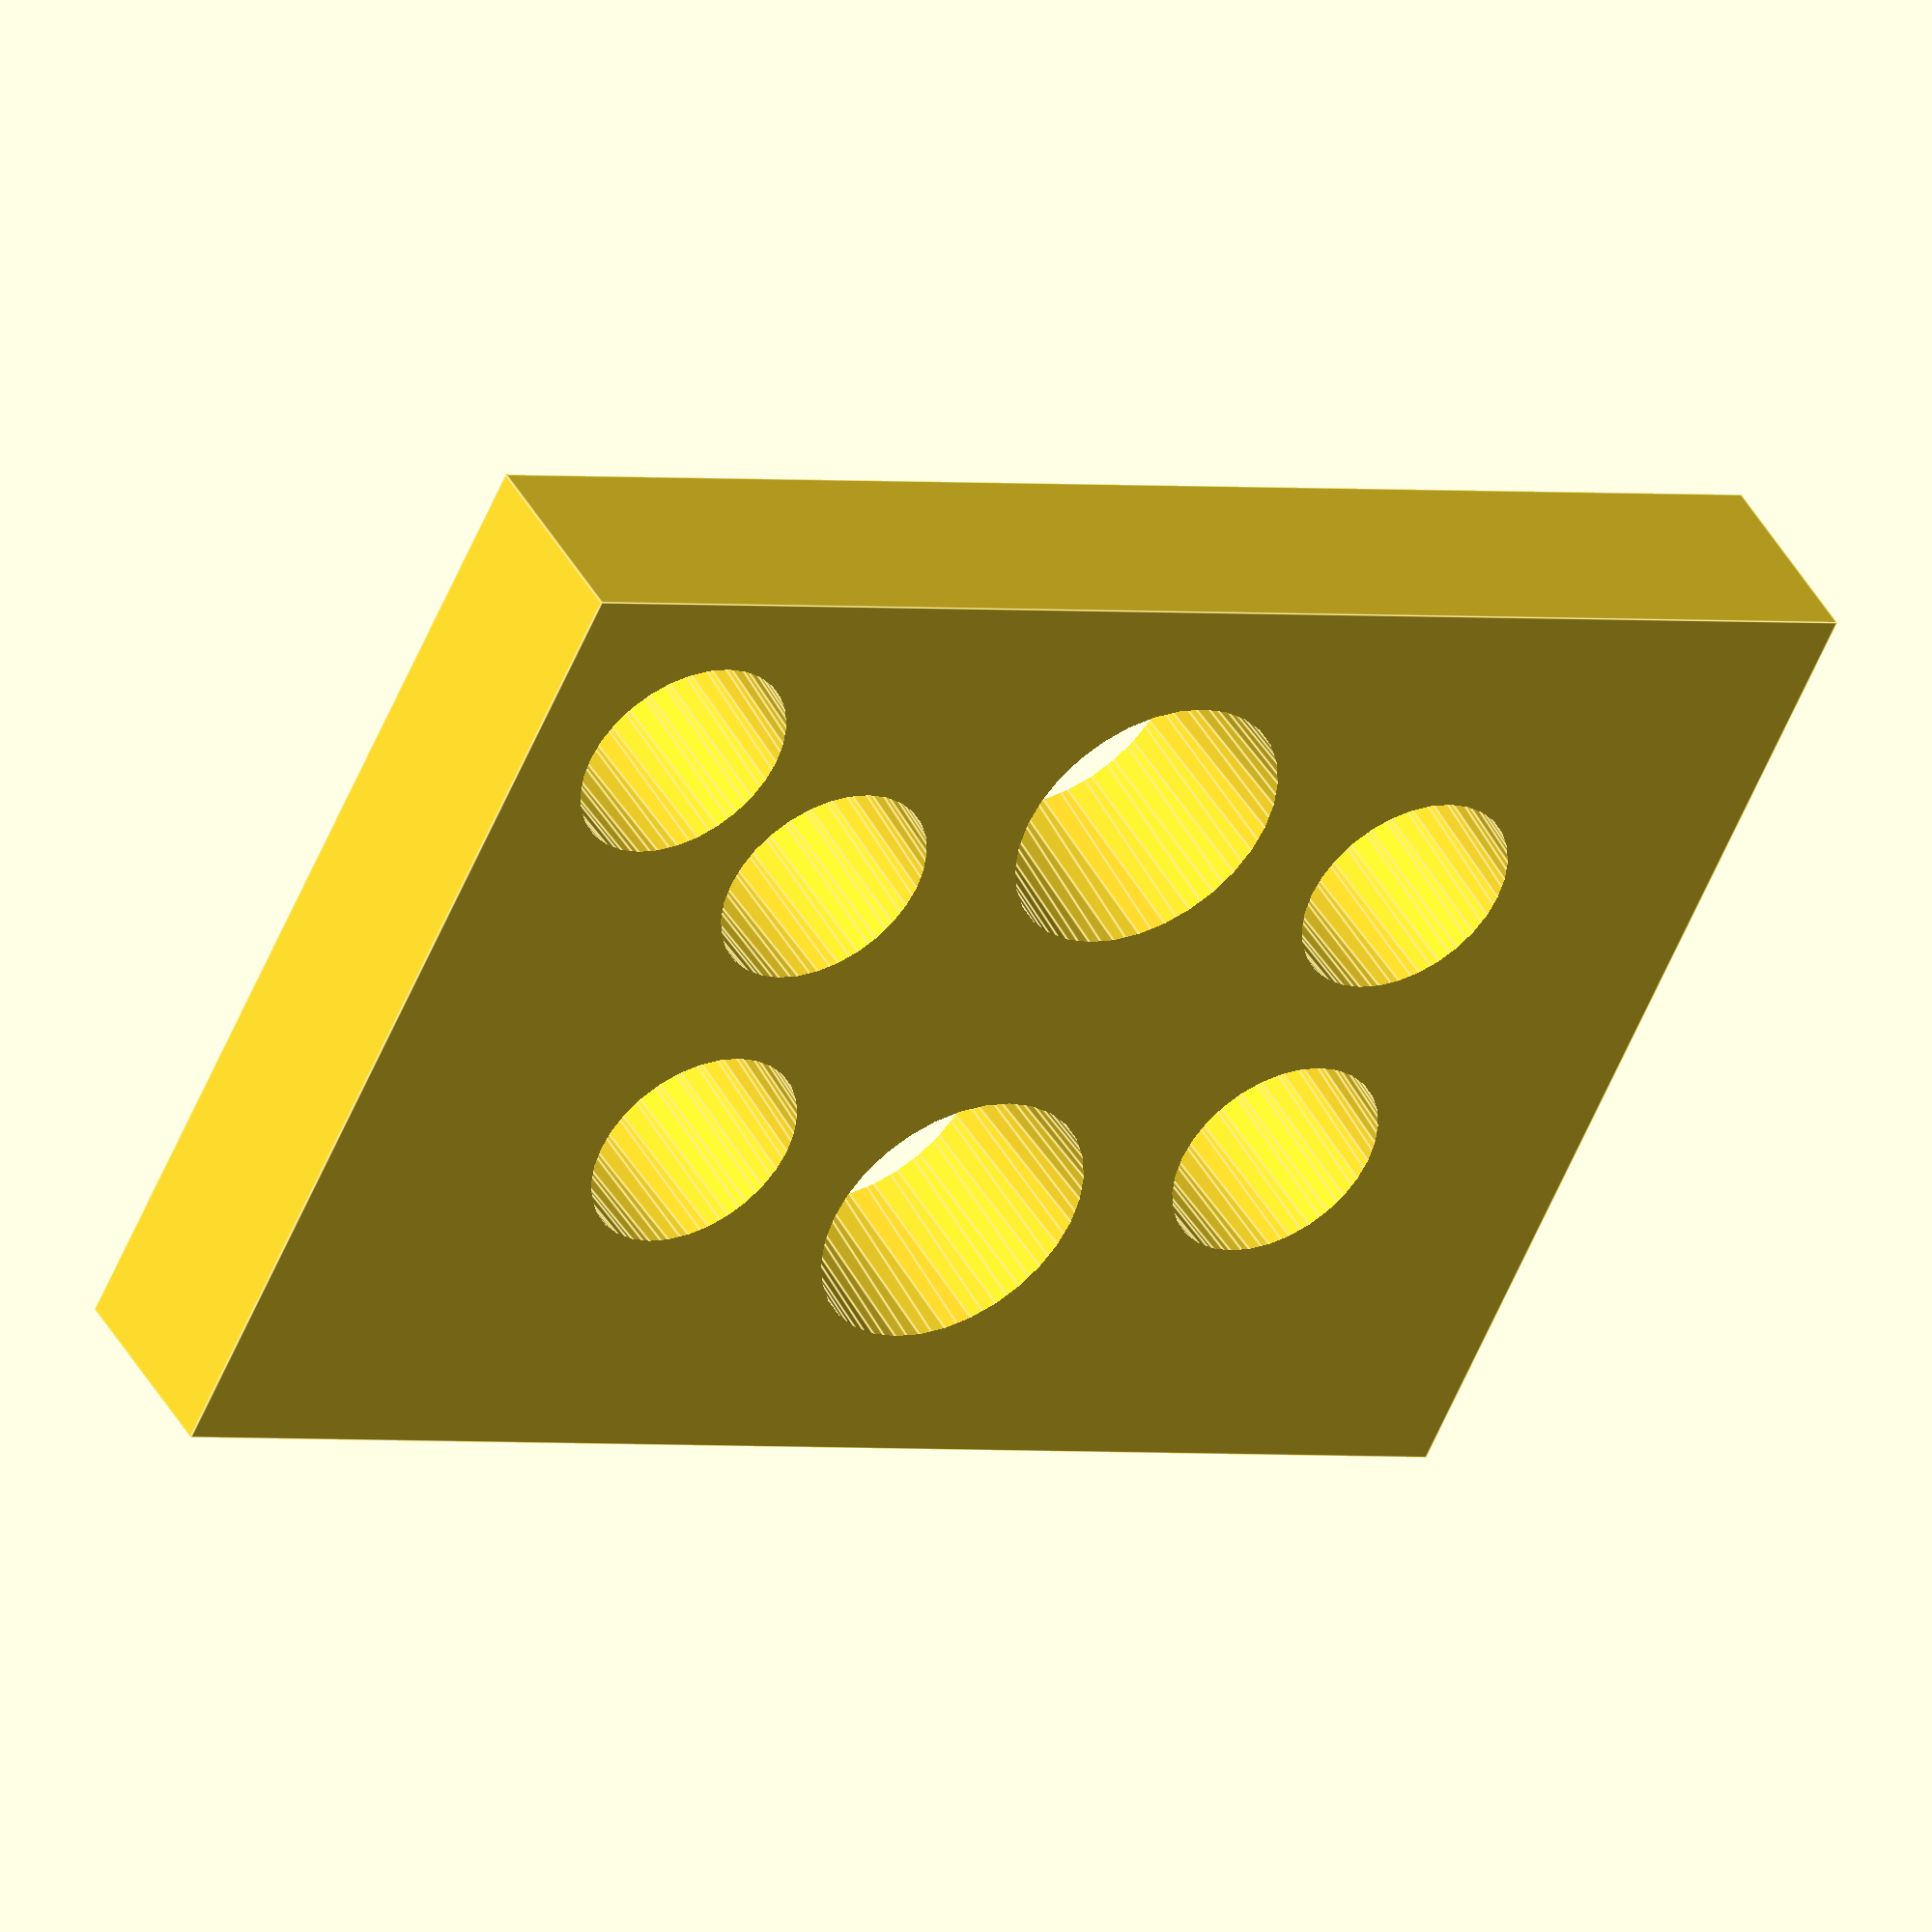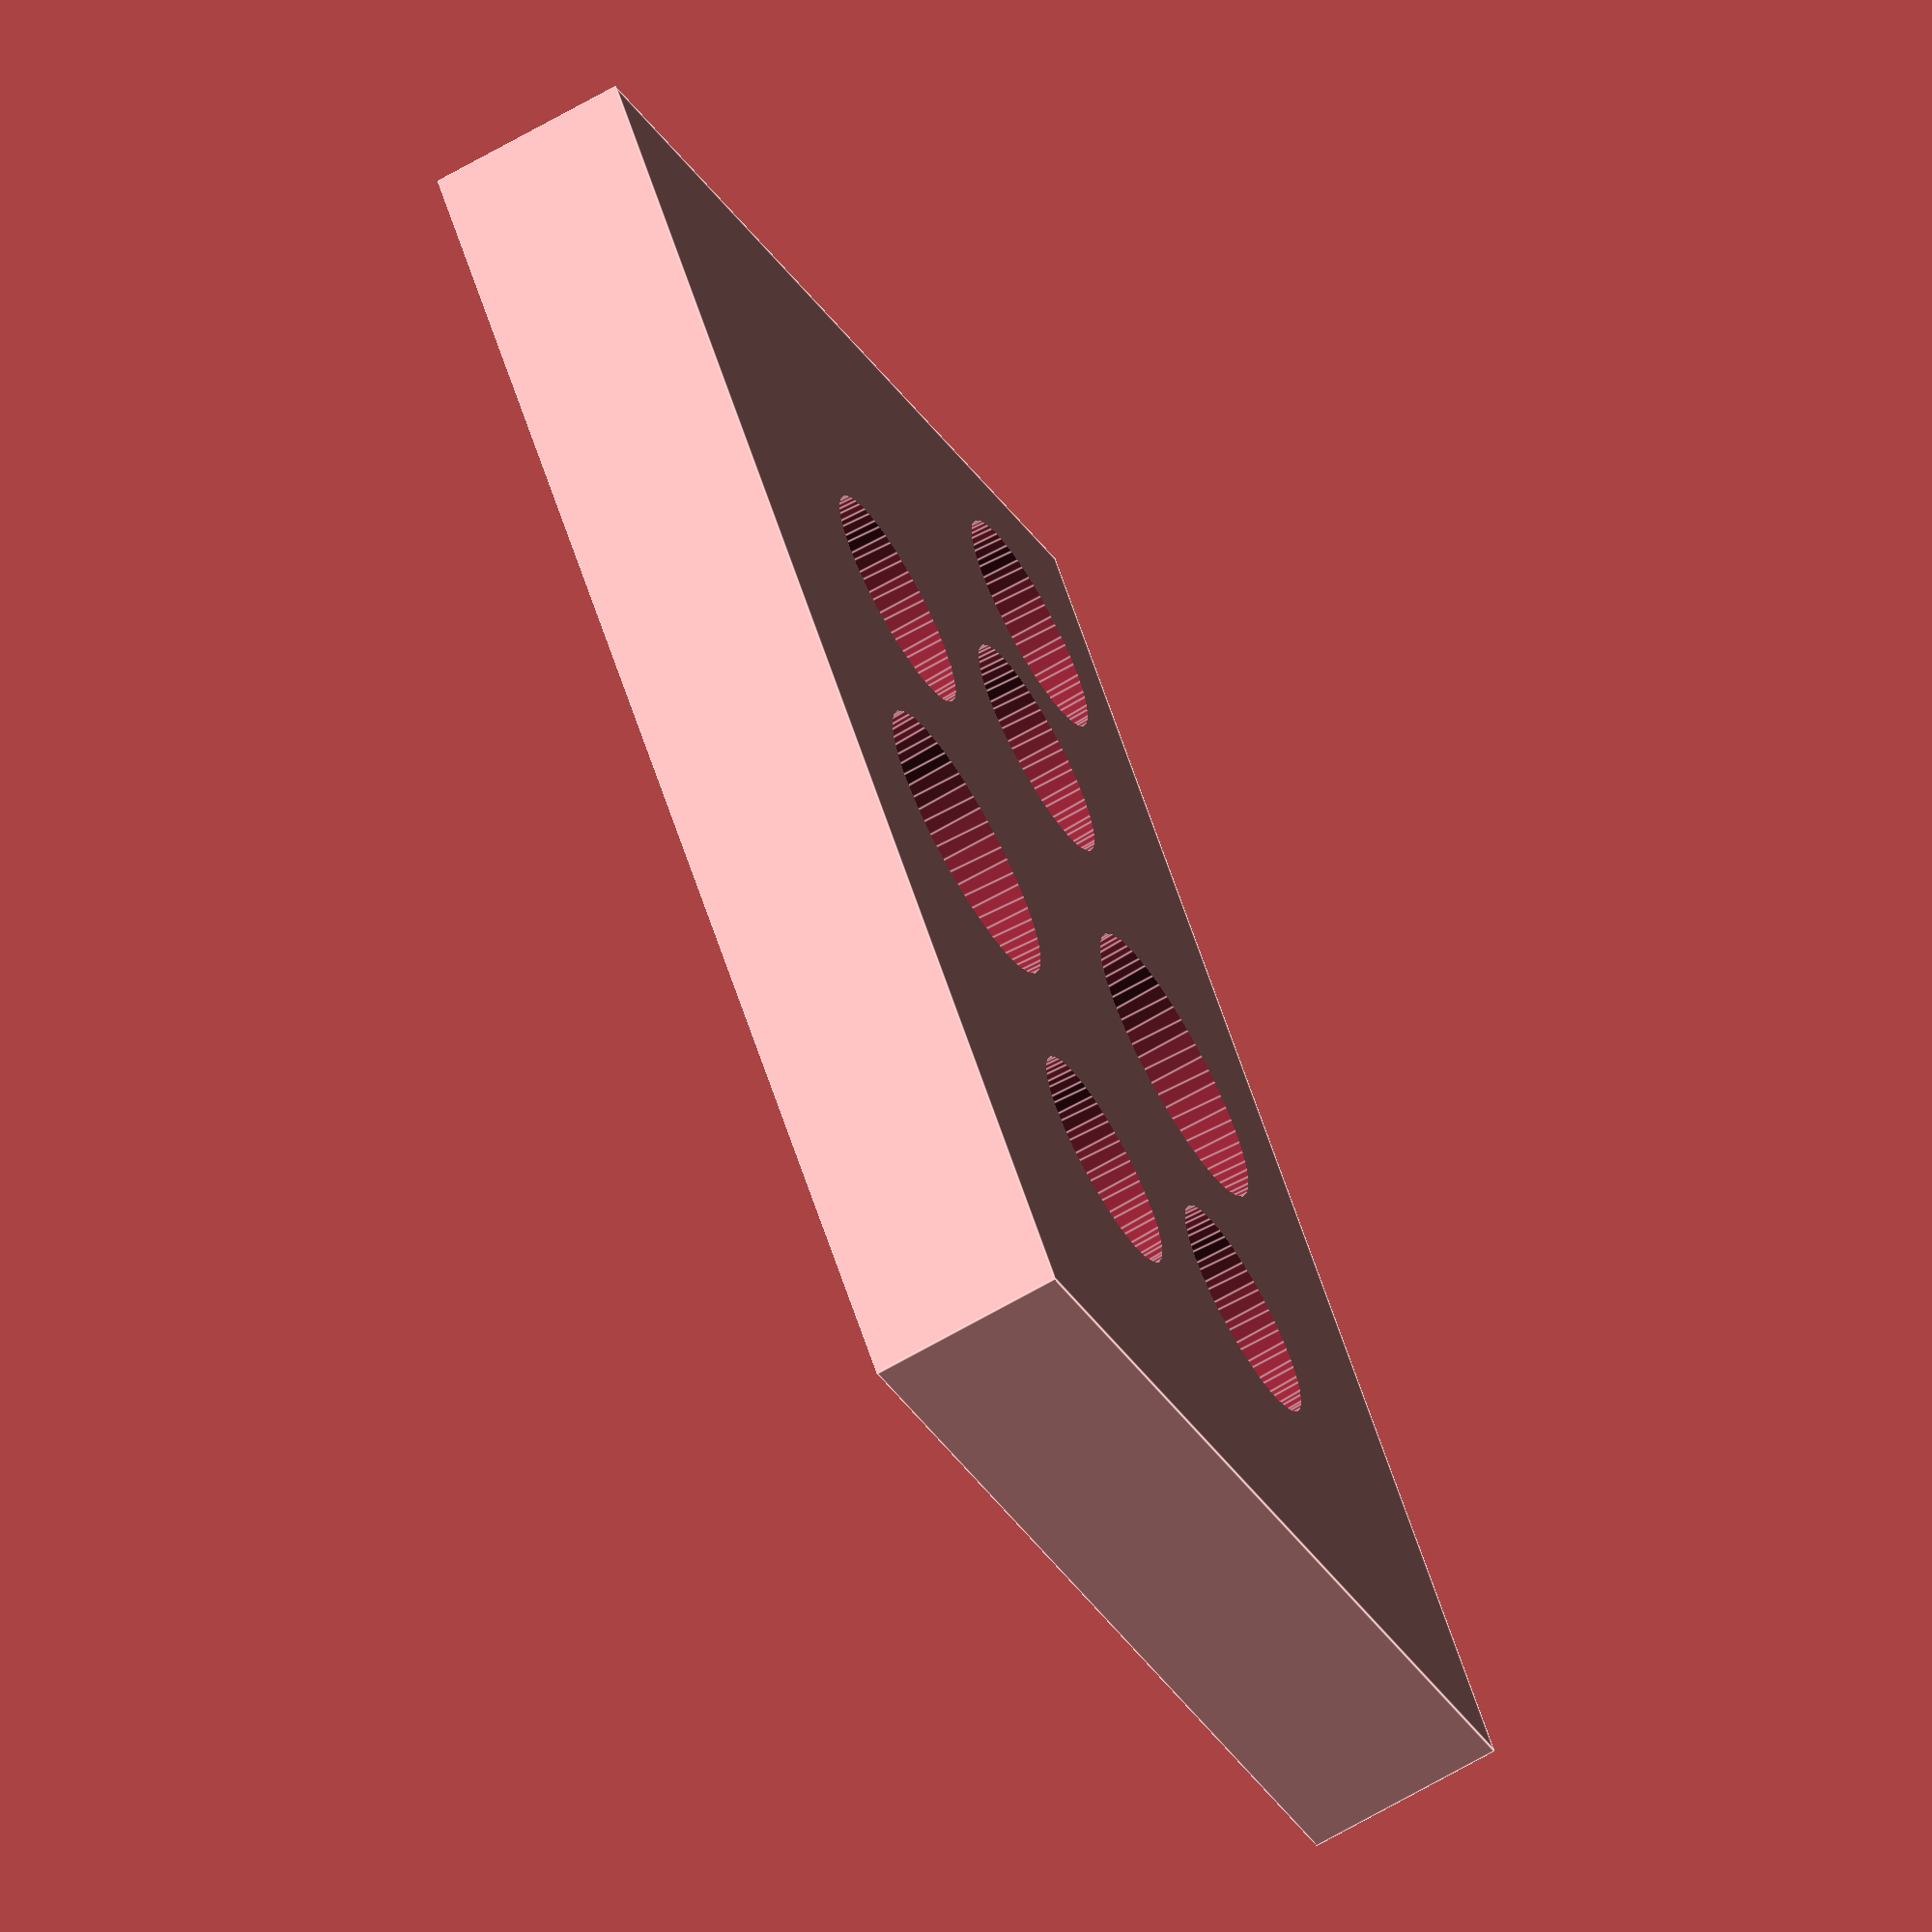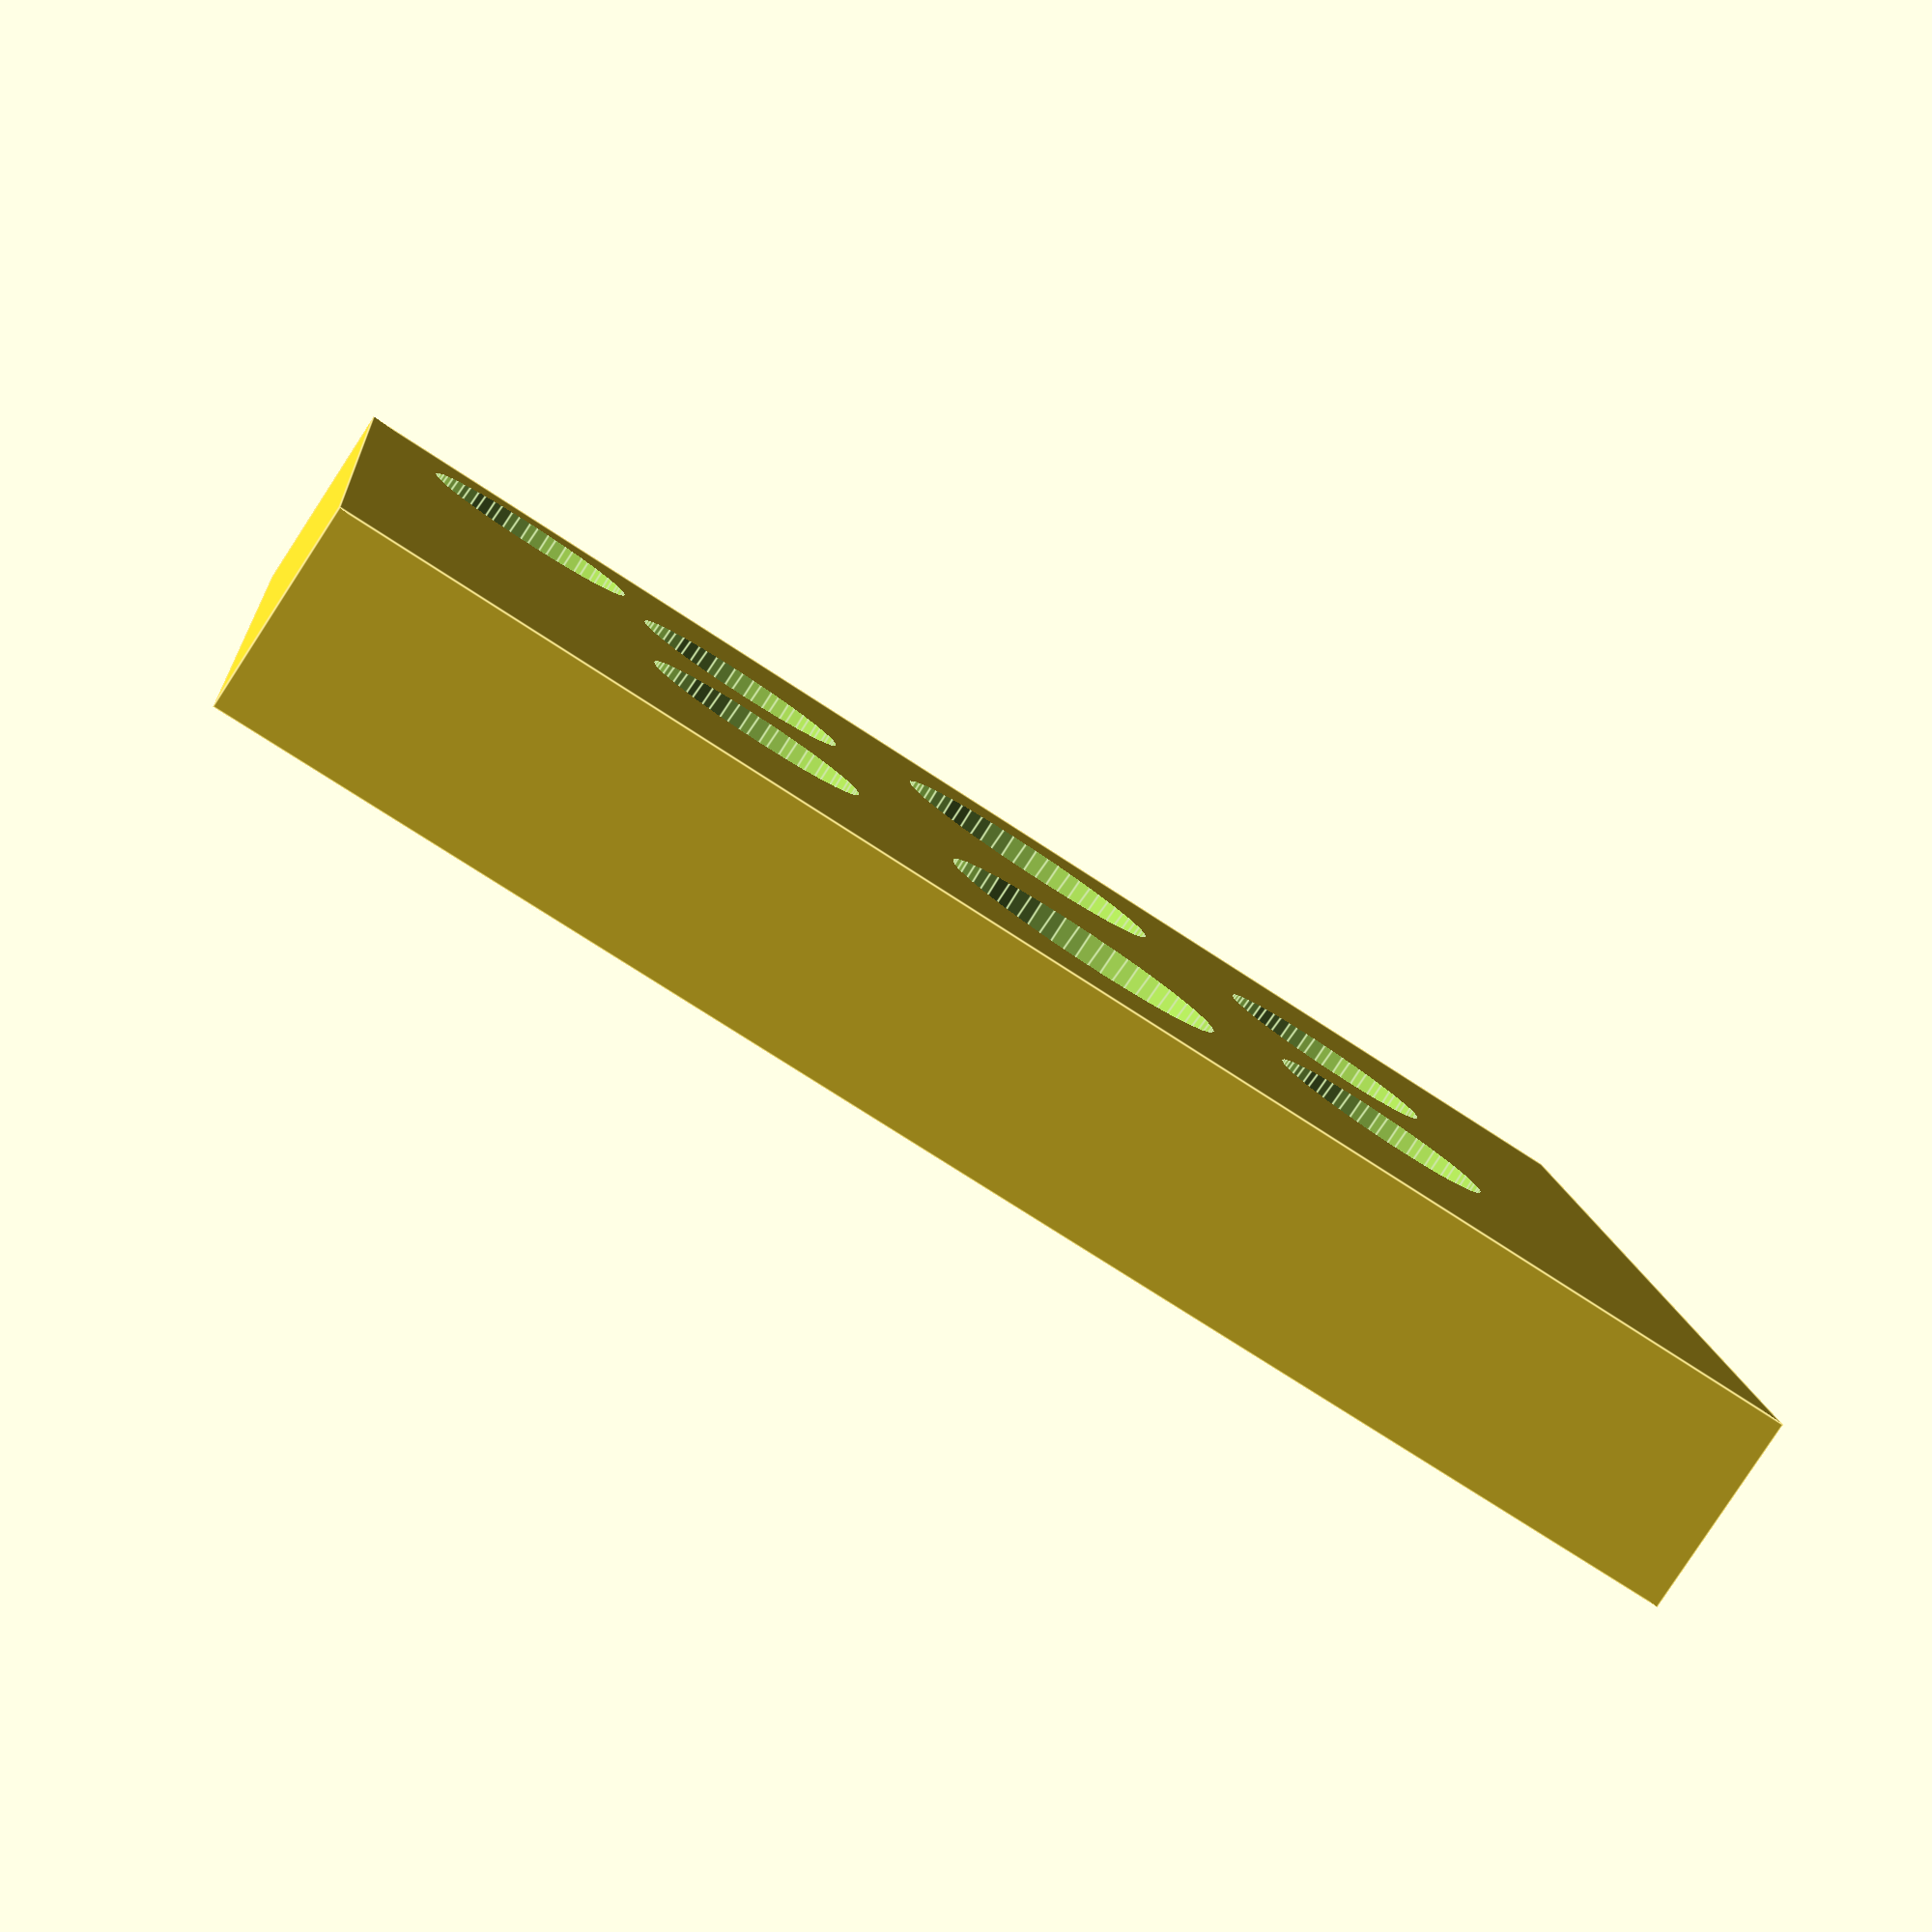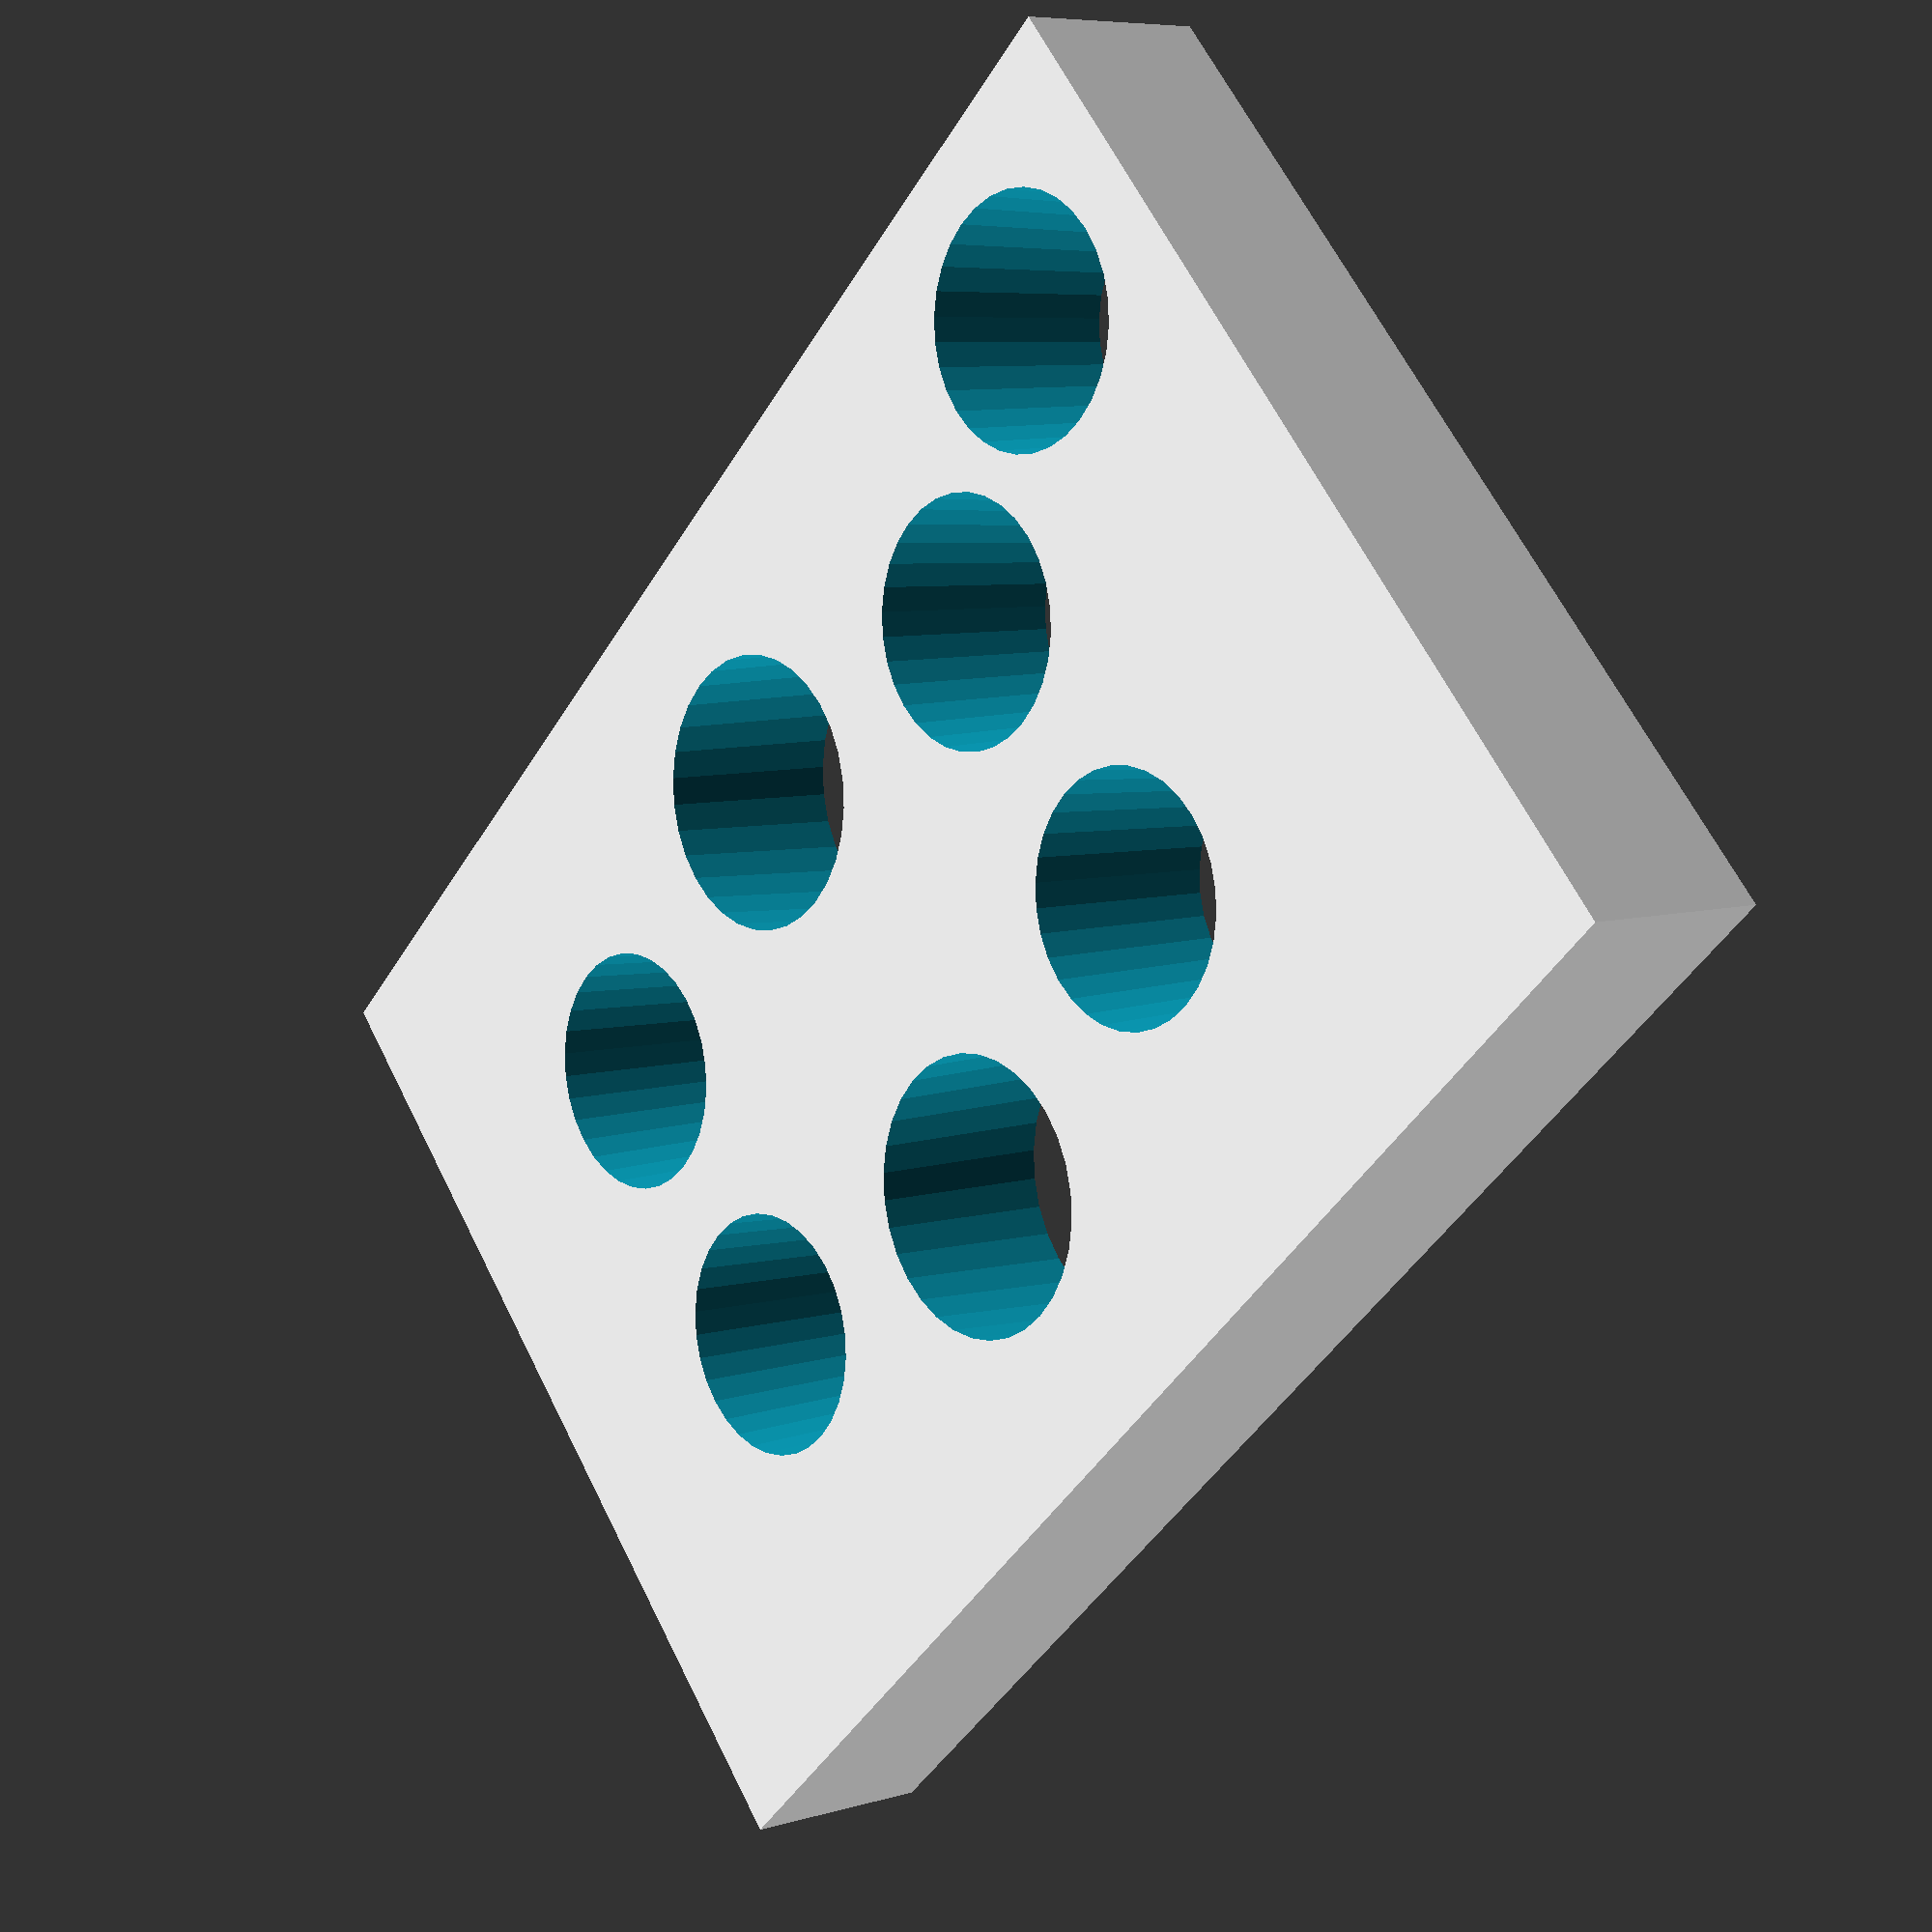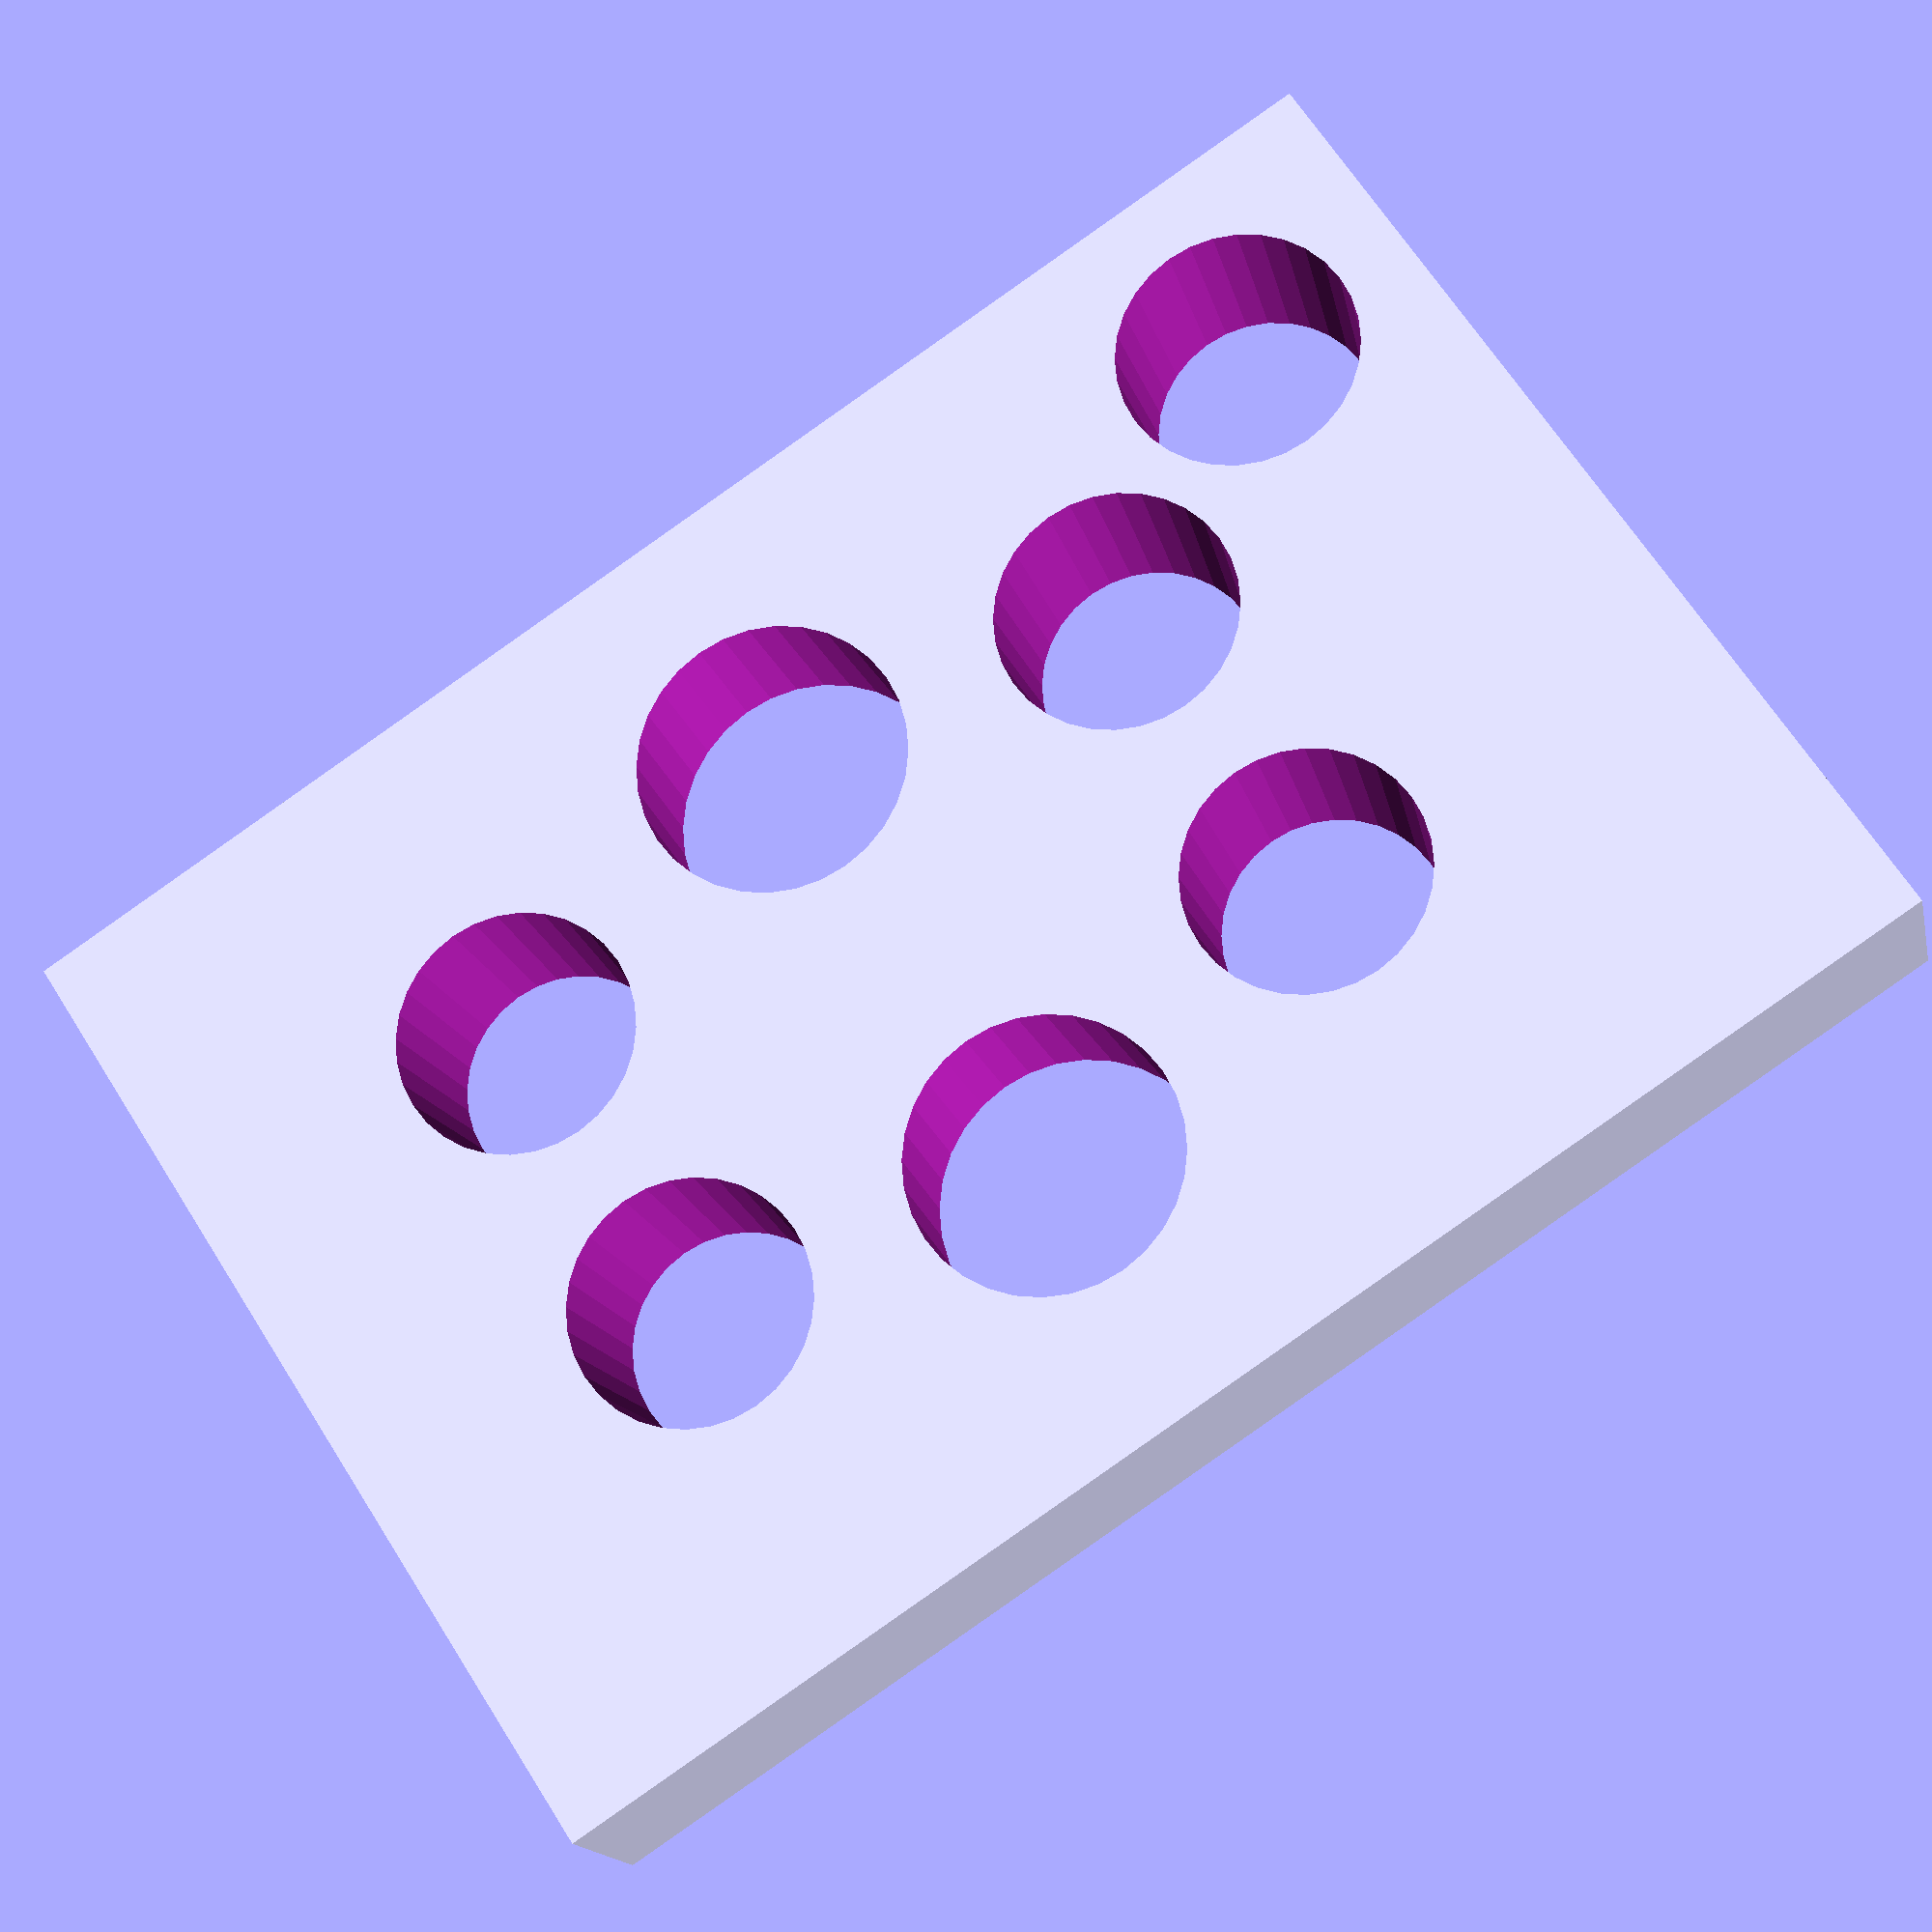
<openscad>
/*
	TCRT5000_Mount

	Author: radiogeek381@gmail.com

	A slab with holes arranged to fit the
	TCRT5000 optical sensor from Vishay.
	http://www.vishay.com/docs/83760/tcrt5000.pdf
*/

// dimensions in mm -- use TCRT5000_Mount_in() for designs
// that scale to mm at the last stage.
//
// Or use TCRT5000_Mount_mm() to get a scaled to mm version.

TCRT5000_Z = 1.55;
TCRT5000_Y = 5.8;


BaseX = 10.2;
BaseY = TCRT5000_Y;
BaseZ = TCRT5000_Z;

CenterX = 4.65;
CenterY = 2.45;

MountHolePos = [ [ CenterX, CenterY + 1.9, 0], [ CenterX, CenterY - 1.9, 0 ] ];
    

LeadHoleLX = CenterX - 2.75;
LeadHoleRX = CenterX + 2.75; 
LeadHoleLY = CenterY - 1.27;
LeadHoleUY = CenterY + 1.27; 
LeadHolePos = [ [LeadHoleLX, LeadHoleLY, 0], [LeadHoleLX, LeadHoleUY, 0], [LeadHoleRX, LeadHoleLY, 0], [LeadHoleRX, LeadHoleUY, 0] ];
SlabOffsetX = 1.5;
SlabOffsetY = 1.5; 

HoleDepth = BaseZ * 4; 


function TCRT5000_Z_mm() = TCRT5000_Z; 
function TCRT5000_Z_in() = TCRT5000_Z / 25.4;
function TCRT5000_Y_mm() = TCRT5000_Y;
function TCRT5000_Y_in() = (TCRT5000_Y + 1.5*SlabOffsetY) / 25.4;

$fn=32;
module TCRT5000_Mount_mm() {

    translate([SlabOffsetX, SlabOffsetY, -BaseZ]) difference() {
        translate([-SlabOffsetX, -SlabOffsetY, 0])
            cube([BaseX + SlabOffsetX, BaseY + 1.5*SlabOffsetY, BaseZ]);
	// datum hole
        translate([0, 0, -0.1]) {
   	    cylinder(d1 = 1.5, h = HoleDepth, center=true);
	    for(p = LeadHolePos) {
	        translate(p) cylinder(d1 = 1.5, h = HoleDepth, center=true);
	    }
	    for(p = MountHolePos) {
	        translate(p) cylinder(d1 = 2.5, h = HoleDepth, center=true);
	    }
	}
    }
}


module TCRT5000_Mount_in() {
    sf = 1.0 / 25.4;
    scale([sf, sf, sf]) TCRT5000_Mount_mm();
}

// test

TCRT5000_Mount_mm();

</openscad>
<views>
elev=135.2 azim=334.2 roll=27.8 proj=o view=edges
elev=247.5 azim=304.5 roll=60.0 proj=o view=edges
elev=262.8 azim=6.3 roll=33.2 proj=p view=edges
elev=173.0 azim=317.4 roll=130.5 proj=p view=solid
elev=16.2 azim=146.9 roll=12.3 proj=p view=wireframe
</views>
